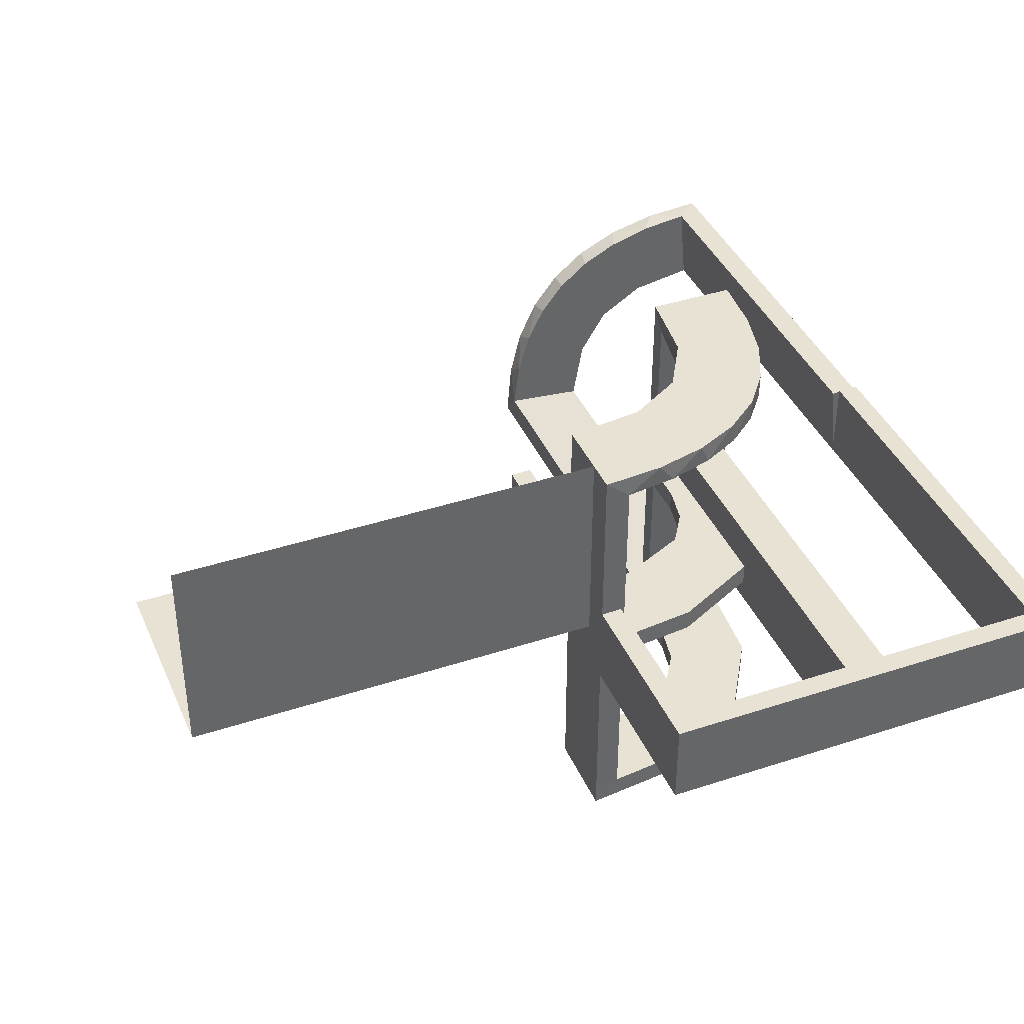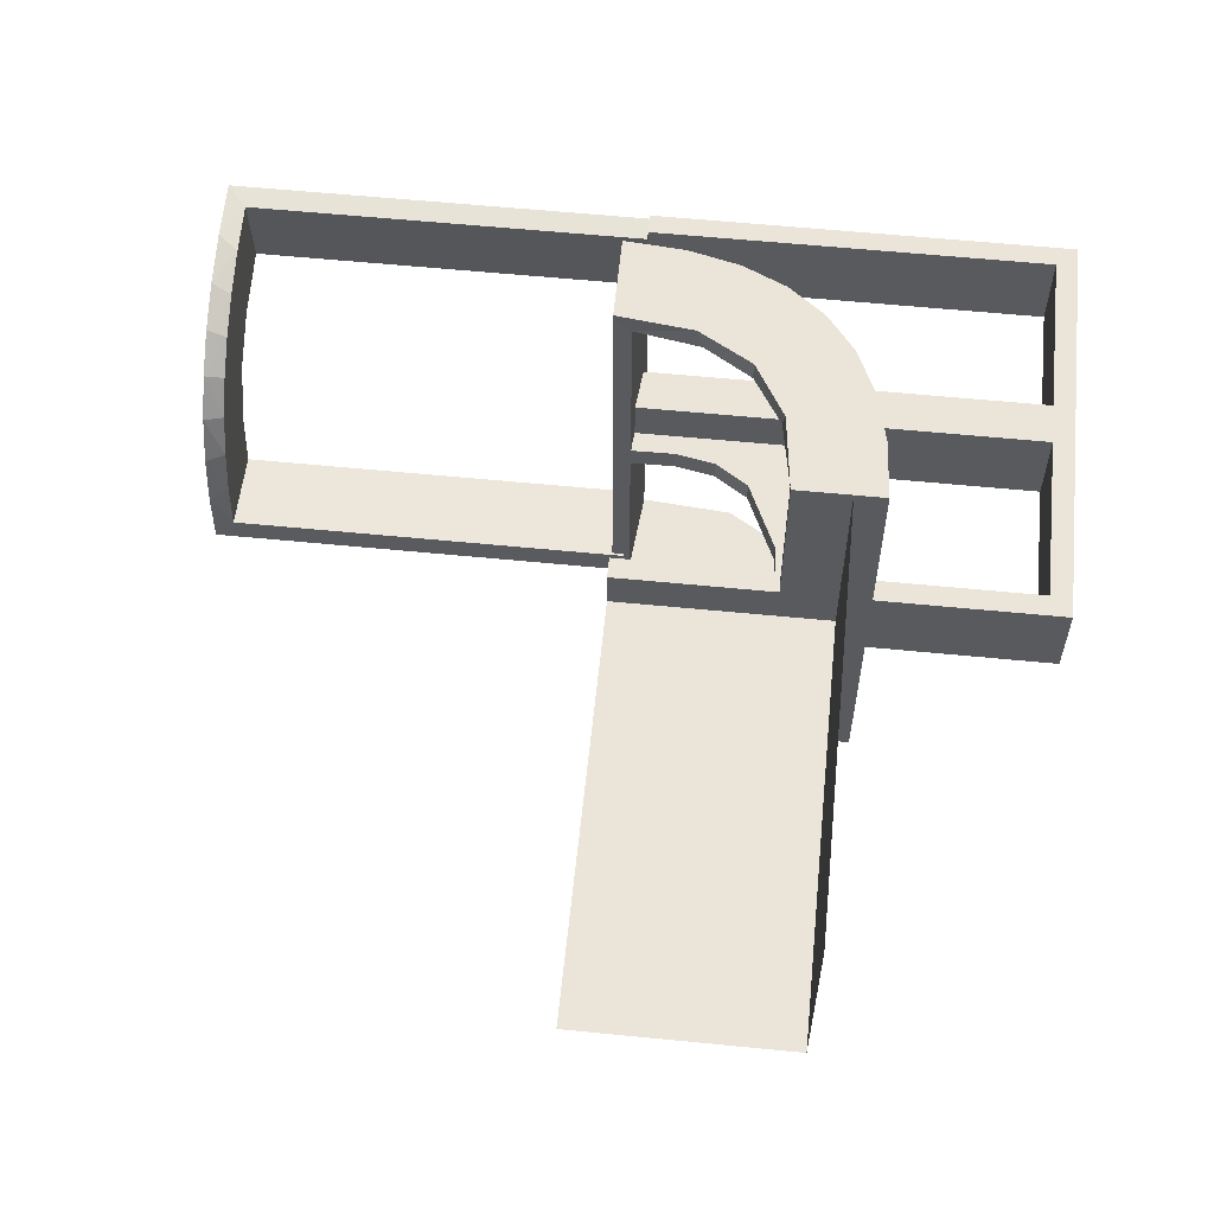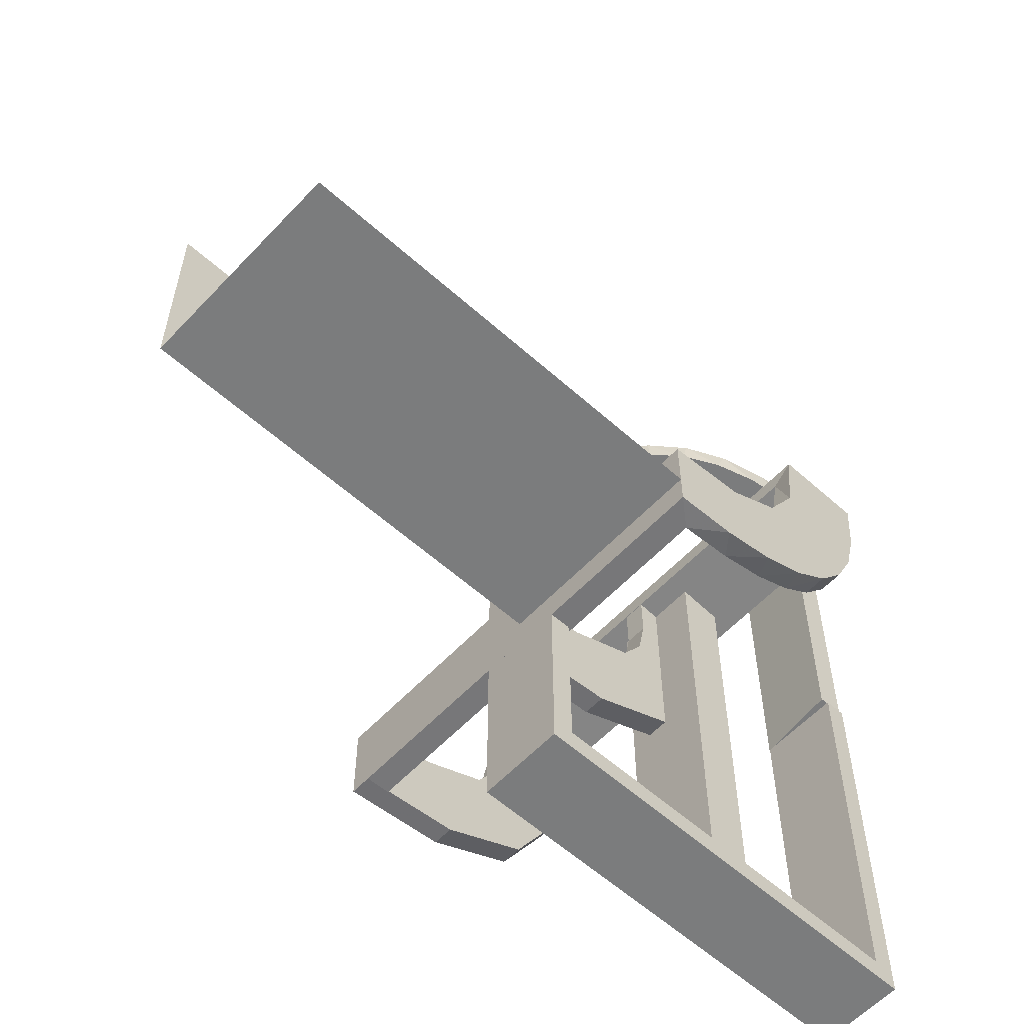
<metadata>
{"format":"obj","ext":"obj","renderer":"f3d","projection":"perspective","resolution":1024,"background":"white","views":[{"elev":40.0,"azim":157.9,"up":"+Y"},{"elev":59.2,"azim":95.8,"up":"+Y"},{"elev":-58.6,"azim":137.3,"up":"+Z"}]}
</metadata>
<code>
v 0 0 -0.2861
v 0 0 -0.25
v 0 0 -0.1861
v 0 -0.2 0
v 0 -0.2 -0.5
v 0 -0.2 -0.25
v 0 -0.275 -0.2861
v 0 -0.275 -0.2361
v 0 -0.275 -0.1861
v 0 -0.275 -0.25
v 0 -0.275 -0.125
v 0 -0.3 0
v 0 -0.3 -0.5
v 0 -0.3 -0.25
v 0 -0.5 -0.2861
v 0 -0.5 -0.2361
v 0 -0.5 -0.1861
v 0 -0.225 -0.25
v 0 -0.225 -0.125
v 0 -0.375 -0.2111
v 0 -0.375 -0.2361
v 0 -0.375 -0.2611
v 0 -0.25 0
v 0 -0.25 -0.2111
v 0 -0.25 -0.2861
v 0 -0.25 -0.2361
v 0 -0.25 -0.25
v 0 -0.25 -0.1861
v 0 -0.25 -0.125
v 0 -0.25 -0.2611
v 0 -0.525 -0.2861
v 0 -0.525 -0.2361
v 0 -0.525 -0.1861
v -0.2013 -0.4314 0.5
v -0.4752 -0.3009 0
v -0.4752 -0.3009 0.475
v -0.4752 -0.3009 0.3167
v -0.4752 -0.3009 0.1583
v -0.02957 -0.2625 -0.2849
v -0.02957 -0.025 -0.2849
v -0.02957 -0.5 -0.2849
v -0.2216 -0.4735 0.2375
v -0.2216 -0.4735 0.1188
v -0.1233 -0.275 -0.2726
v -0.1233 -0.5 -0.2726
v -0.1233 -0.25 -0.2726
v -0.1233 -0.525 -0.2726
v -0.1296 0 -0.2657
v -0.1999 -0.025 -0.006515
v -0.1999 -0.1833 -0.006515
v -0.1999 -0.3417 -0.006515
v -0.1999 -0.5 -0.006515
v -0.216 -0.3711 0.5
v -0.02728 -0.2625 -0.2602
v -0.02728 -0.3812 -0.2602
v -0.3548 -0.2253 0.475
v -0.1521 0 -0.1383
v -0.1521 -0.025 -0.1383
v -0.1855 -0.025 -0.2389
v -0.225 -0.2 0
v -0.225 -0.2 -0.475
v -0.225 -0.2 -0.2375
v -0.225 -0.275 -0.1188
v -0.225 -0.275 -0.2375
v -0.225 -0.3 0
v -0.225 -0.3 -0.475
v -0.225 -0.3 -0.2375
v -0.225 -0.225 -0.1188
v -0.225 -0.225 -0.2375
v -0.225 -0.375 0.01389
v -0.225 -0.25 0
v -0.225 -0.25 -0.1188
v -0.225 -0.25 -0.2375
v -0.225 -0.25 0.01389
v -0.2048 -0.4119 0.475
v -0.09678 -0.025 -0.1726
v -0.1865 -0.025 -0.08288
v -0.3148 -0.245 0.5
v -0.275 -0.2 0
v -0.275 -0.2 -0.475
v -0.275 -0.2 -0.2375
v -0.275 -0.275 -0.1188
v -0.275 -0.275 -0.2375
v -0.275 -0.3 0
v -0.275 -0.3 -0.475
v -0.275 -0.3 -0.2375
v -0.275 -0.225 -0.1188
v -0.275 -0.225 -0.2375
v -0.275 -0.375 0.01389
v -0.275 -0.25 0
v -0.275 -0.25 -0.1188
v -0.275 -0.25 -0.2375
v -0.275 -0.25 0.01389
v -0.2956 -0.5008 0
v -0.2956 -0.5008 0.5
v -0.2558 0 -0.1669
v -0.1969 -0.4712 0
v -0.1969 -0.4712 0.2375
v -0.1969 -0.4712 0.475
v -0.2755 -0.025 -0.127
v -0.2728 -0.2779 0.5
v -0.2728 -0.2779 0.475
v -0.1917 -0.275 -0.1033
v -0.1917 -0.5 -0.1033
v -0.1917 -0.25 -0.1033
v -0.1917 -0.525 -0.1033
v -0.2899 -0.275 -0.1224
v -0.2899 -0.5 -0.1224
v -0.2899 -0.25 -0.1224
v -0.2899 -0.525 -0.1224
v -0.2501 -0.275 -0.003625
v -0.2501 -0.5 -0.003625
v -0.2501 -0.25 -0.003625
v -0.2501 -0.525 -0.003625
v -0.4065 -0.3117 0.5
v -0.1664 -0.275 -0.1422
v -0.1664 -0.5 -0.1422
v -0.1664 -0.25 -0.1422
v -0.1664 -0.525 -0.1422
v -0.2428 -0.3153 0.475
v -0.4068 -0.21 0.475
v -0.2229 0 -0.209
v -0.2229 -0.025 -0.209
v -0.2206 -0.5008 0.125
v -0.2206 -0.5008 0.25
v -0.1808 0 -0.2419
v -0.3091 -0.404 0.475
v -0.3989 -0.3143 0.475
v -0.2908 -0.025 -0.075
v -0.5 -0.2 0
v -0.5 -0.2 -0.5
v -0.5 -0.2 -0.25
v -0.5 -0.275 -0.25
v -0.5 -0.275 -0.125
v -0.5 -0.3 0
v -0.5 -0.3 -0.5
v -0.5 -0.3 -0.25
v -0.5 -0.225 -0.25
v -0.5 -0.225 -0.125
v -0.5 -0.25 0
v -0.5 -0.25 -0.25
v -0.5 -0.25 -0.125
v 0.5 0 -0.25
v 0.5 -0.25 0
v 0.5 -0.25 -0.25
v -0.1409 -0.025 -0.2616
v -0.025 -0.2 0
v -0.025 -0.2 -0.475
v -0.025 -0.2 -0.2375
v -0.025 -0.275 -0.1188
v -0.025 -0.275 -0.2375
v -0.025 -0.3 0
v -0.025 -0.3 -0.475
v -0.025 -0.3 -0.2375
v -0.025 -0.225 -0.1188
v -0.025 -0.225 -0.2375
v -0.025 -0.25 0
v -0.025 -0.25 -0.1188
v -0.025 -0.25 -0.2375
v -0.08889 -0.025 -0.2769
v -0.366 -0.2211 0.5
v -0.2741 -0.2625 -0.01339
v -0.2741 -0.3812 -0.01339
v -0.2528 -0.025 -0.1716
v -0.4661 -0.202 0
v -0.4661 -0.202 0.2375
v -0.4661 -0.202 0.475
v -0.08746 -0.275 -0.1782
v -0.08746 -0.5 -0.1782
v -0.08746 -0.25 -0.1782
v -0.08746 -0.525 -0.1782
v -0.375 -0.2 -0.475
v -0.375 -0.2 -0.5
v -0.375 -0.3 -0.475
v -0.375 -0.3 -0.5
v -0.08911 0 -0.1752
v -0.2008 -0.275 -0.05719
v -0.2008 -0.5 -0.05719
v -0.2008 -0.25 -0.05719
v -0.2008 -0.525 -0.05719
v -0.2202 -0.3599 0.475
v -0.2988 -0.2625 -0.01568
v -0.2988 -0.025 -0.01568
v -0.2988 -0.5 -0.01568
v -0.2398 -0.32 0.5
v -0.2 0 0.01389
v -0.2 -0.5 0.01389
v -0.2 -0.25 0.01389
v -0.4956 -0.2758 0.125
v -0.4956 -0.2758 0.25
v -0.4956 -0.2258 0.125
v -0.4956 -0.2258 0.25
v -0.4956 -0.3008 0
v -0.4956 -0.3008 0.25
v -0.4956 -0.3008 0.5
v -0.4956 -0.2508 0
v -0.4956 -0.2508 0.125
v -0.4956 -0.2508 0.25
v -0.4956 -0.2008 0
v -0.4956 -0.2008 0.5
v -0.4707 -0.2514 0
v -0.4707 -0.2514 0.2375
v -0.4707 -0.2514 0.1188
v -0.1891 0 -0.07522
v -0.2706 -0.5008 0.125
v -0.2706 -0.5008 0.25
v -0.06937 0 -0.2805
v -0.25 -0.2 0
v -0.25 -0.2 -0.5
v -0.25 -0.2 -0.25
v -0.25 -0.275 -0.25
v -0.25 -0.275 -0.125
v -0.25 -0.3 0
v -0.25 -0.3 -0.5
v -0.25 -0.3 -0.25
v -0.25 -0.5 0.01389
v -0.25 -0.225 -0.25
v -0.25 -0.225 -0.125
v -0.25 -0.375 0.01389
v -0.25 -0.25 0
v -0.25 -0.25 -0.25
v -0.25 -0.25 0.01389
v -0.25 -0.25 -0.125
v -0.3101 -0.2479 0.475
v -0.3435 -0.3486 0.5
v -0.3435 -0.3486 0.475
v -0.3 0 0.01389
v -0.3 -0.275 0
v -0.3 -0.5 0
v -0.3 -0.5 0.01389
v -0.3 -0.25 0
v -0.3 -0.525 0
v -0.4684 -0.2267 0.2375
v -0.4684 -0.2267 0.1188
v -0.2493 -0.2625 -0.0111
v -0.2493 -0.3812 -0.0111
v -0.2493 -0.5 -0.0111
v -0.2796 0 -0.1157
v -0.0227 -0.2625 -0.2107
v -0.0227 -0.3812 -0.2107
v -0.2958 -0.4804 0
v -0.2958 -0.4804 0.475
v -0.2958 -0.4804 0.3167
v -0.2958 -0.4804 0.1583
v -0.125 -0.2 -0.475
v -0.125 -0.2 -0.5
v -0.125 -0.3 -0.475
v -0.125 -0.3 -0.5
v -0.02041 -0.025 -0.186
v -0.02041 -0.1833 -0.186
v -0.02041 -0.3417 -0.186
v -0.02041 -0.5 -0.186
v -0.2003 -0.275 -0.007251
v -0.2003 -0.5 -0.007251
v -0.2003 -0.25 -0.007251
v -0.2003 -0.525 -0.007251
v -0.2295 -0.275 -0.22
v -0.2295 -0.5 -0.22
v -0.2295 -0.25 -0.22
v -0.2295 -0.525 -0.22
v -0.4729 -0.2762 0.2375
v -0.4729 -0.2762 0.1188
v -0.2463 -0.4758 0
v -0.2463 -0.4758 0.2375
v -0.2463 -0.4758 0.1188
v -0.1956 -0.5008 0
v -0.1956 -0.5008 0.25
v -0.1956 -0.5008 0.5
v -0.2456 -0.5008 0
v -0.2456 -0.5008 0.125
v -0.2456 -0.5008 0.25
v -0.4263 -0.2064 0.5
v -0.2944 0 -0.05548
v -0.475 -0.2 0
v -0.475 -0.2 -0.475
v -0.475 -0.2 -0.2375
v -0.475 -0.275 -0.1188
v -0.475 -0.275 -0.2375
v -0.475 -0.3 0
v -0.475 -0.3 -0.475
v -0.475 -0.3 -0.2375
v -0.475 -0.225 -0.1188
v -0.475 -0.225 -0.2375
v -0.475 -0.25 0
v -0.475 -0.25 -0.1188
v -0.475 -0.25 -0.2375
v -0.2246 -0.2625 -0.008806
v -0.2246 -0.3812 -0.008806
v -0.3065 -0.4117 0.5
v -0.271 -0.4781 0.2375
v -0.271 -0.4781 0.1188
v -0.02499 -0.2625 -0.2354
v -0.02499 -0.3812 -0.2354
v -0.02499 -0.5 -0.2354
f 5 13 248
f 214 209 246
f 61 66 247
f 153 148 245
f 152 154 12
f 13 14 153
f 13 153 248
f 248 153 247
f 67 65 213
f 248 66 214
f 215 214 66
f 247 66 248
f 18 19 29
f 27 29 11
f 23 12 11
f 14 11 12
f 29 23 11
f 4 23 19
f 29 19 23
f 6 4 19
f 10 14 13
f 27 10 13
f 5 18 27
f 18 5 6
f 5 27 13
f 10 11 14
f 218 217 221
f 223 221 211
f 211 214 215
f 212 211 215
f 221 214 211
f 217 209 221
f 214 221 209
f 210 209 217
f 220 223 212
f 215 213 212
f 213 220 212
f 208 210 218
f 210 217 218
f 218 220 208
f 218 223 220
f 69 68 72
f 73 72 63
f 71 65 63
f 67 63 65
f 72 71 63
f 60 71 68
f 72 68 71
f 62 60 68
f 64 67 66
f 73 64 66
f 62 68 69
f 62 69 61
f 73 61 69
f 61 73 66
f 64 63 67
f 155 156 159
f 158 159 151
f 151 153 154
f 150 151 154
f 159 153 151
f 156 149 148
f 153 159 148
f 159 156 148
f 157 158 150
f 154 152 150
f 152 157 150
f 147 149 155
f 157 147 155
f 147 4 149
f 5 148 6
f 5 246 148
f 246 245 148
f 62 210 208
f 246 209 61
f 210 62 61
f 245 246 61
f 71 60 208
f 65 71 220
f 23 4 147
f 12 23 157
f 5 248 246
f 214 246 248
f 61 247 245
f 153 245 247
f 154 14 12
f 14 154 153
f 67 213 215
f 215 66 67
f 18 29 27
f 27 11 10
f 6 19 18
f 218 221 223
f 223 211 212
f 69 72 73
f 73 63 64
f 155 159 158
f 158 151 150
f 149 156 155
f 157 155 158
f 4 6 149
f 148 149 6
f 62 208 60
f 210 61 209
f 71 208 220
f 65 220 213
f 23 147 157
f 12 157 152
f 209 214 175
f 136 131 173
f 275 280 174
f 85 80 172
f 84 86 213
f 214 215 85
f 214 85 175
f 175 85 174
f 281 279 135
f 175 280 136
f 137 136 280
f 174 280 175
f 217 218 223
f 221 223 211
f 220 213 212
f 215 212 213
f 223 220 212
f 208 220 218
f 223 218 220
f 210 208 218
f 211 215 214
f 221 211 214
f 209 217 221
f 217 209 210
f 209 221 214
f 211 212 215
f 139 138 142
f 142 141 133
f 133 136 137
f 134 133 137
f 141 136 133
f 138 131 141
f 136 141 131
f 132 131 138
f 140 142 134
f 137 135 134
f 135 140 134
f 130 132 139
f 132 138 139
f 139 140 130
f 139 142 140
f 283 282 285
f 286 285 277
f 284 279 277
f 281 277 279
f 285 284 277
f 274 284 282
f 285 282 284
f 276 274 282
f 278 281 280
f 286 278 280
f 276 282 283
f 276 283 275
f 286 275 283
f 275 286 280
f 278 277 281
f 87 88 92
f 91 92 83
f 83 85 86
f 82 83 86
f 92 85 83
f 88 81 80
f 85 92 80
f 92 88 80
f 90 91 82
f 86 84 82
f 84 90 82
f 79 81 87
f 87 90 79
f 87 91 90
f 79 208 81
f 209 80 210
f 209 173 80
f 173 172 80
f 276 132 130
f 173 131 275
f 132 276 275
f 172 173 275
f 284 274 130
f 279 284 140
f 220 208 79
f 213 220 90
f 209 175 173
f 136 173 175
f 275 174 172
f 85 172 174
f 86 215 213
f 215 86 85
f 281 135 137
f 137 280 281
f 217 223 221
f 223 212 211
f 210 218 217
f 138 141 142
f 142 133 134
f 283 285 286
f 286 277 278
f 87 92 91
f 91 83 82
f 81 88 87
f 208 210 81
f 80 81 210
f 276 130 274
f 132 275 131
f 284 130 140
f 279 140 135
f 220 79 90
f 213 90 84
f 243 242 95
f 95 242 289
f 226 225 127
f 244 243 94
f 95 94 243
f 94 241 244
f 225 226 128
f 115 128 36
f 37 194 195
f 193 38 35
f 38 193 194
f 37 38 194
f 268 34 99
f 267 268 99
f 181 75 53
f 53 185 181
f 266 267 98
f 185 101 120
f 224 102 101
f 78 161 56
f 161 272 121
f 272 200 167
f 166 167 200
f 166 199 165
f 166 200 199
f 95 289 34
f 289 225 185
f 53 34 289
f 185 225 101
f 78 101 225
f 115 78 225
f 115 195 272
f 115 161 78
f 272 161 115
f 191 192 197
f 197 198 189
f 190 195 194
f 189 190 194
f 198 195 190
f 192 200 198
f 195 198 200
f 199 200 192
f 196 197 189
f 194 193 189
f 193 196 189
f 199 191 196
f 197 196 191
f 192 191 199
f 125 124 270
f 271 270 205
f 269 94 205
f 206 205 94
f 270 269 205
f 266 269 124
f 270 124 269
f 267 266 124
f 271 206 95
f 94 95 206
f 268 271 95
f 267 125 268
f 271 268 125
f 233 234 203
f 202 203 262
f 262 35 38
f 201 35 262
f 234 165 201
f 201 203 234
f 203 201 262
f 166 165 234
f 38 261 262
f 36 261 37
f 38 37 261
f 202 261 36
f 167 233 202
f 233 167 166
f 167 202 36
f 234 233 166
f 121 167 36
f 128 121 36
f 128 56 121
f 224 226 102
f 224 56 128
f 226 224 128
f 226 127 120
f 127 242 75
f 242 99 75
f 102 226 120
f 43 42 264
f 265 264 290
f 290 242 243
f 243 244 290
f 264 242 290
f 42 98 99
f 99 264 42
f 264 99 242
f 43 98 42
f 291 244 241
f 263 291 241
f 263 43 265
f 43 263 97
f 263 265 291
f 98 43 97
f 241 94 269
f 263 269 266
f 266 97 263
f 241 269 263
f 196 35 201
f 193 35 196
f 201 165 199
f 196 201 199
f 242 127 289
f 225 289 127
f 225 128 115
f 115 36 195
f 37 195 36
f 34 75 99
f 267 99 98
f 75 34 53
f 185 120 181
f 266 98 97
f 101 102 120
f 224 101 78
f 78 56 224
f 161 121 56
f 272 167 121
f 95 34 268
f 289 185 53
f 195 200 272
f 192 198 197
f 198 190 189
f 125 270 271
f 271 205 206
f 267 124 125
f 233 203 202
f 202 262 261
f 127 181 120
f 127 75 181
f 43 264 265
f 265 290 291
f 244 291 290
f 27 2 143
f 27 143 145
f 27 23 145
f 23 144 145
f 16 15 45
f 169 16 45
f 16 169 17
f 45 117 169
f 117 45 258
f 104 117 108
f 258 108 117
f 178 104 108
f 112 254 178
f 108 112 178
f 112 108 229
f 108 110 232
f 110 108 258
f 15 31 47
f 45 47 260
f 256 254 112
f 229 232 114
f 104 106 119
f 106 104 178
f 254 256 180
f 33 17 169
f 117 119 171
f 32 31 15
f 16 17 33
f 32 47 31
f 171 47 32
f 32 33 171
f 47 171 119
f 119 260 47
f 106 110 119
f 260 119 110
f 180 110 106
f 114 180 256
f 110 180 114
f 114 232 110
f 108 232 229
f 110 258 260
f 15 47 45
f 45 260 258
f 256 112 114
f 229 114 112
f 104 119 117
f 106 178 180
f 254 180 178
f 33 169 171
f 117 171 169
f 32 15 16
f 16 33 32
f 26 25 46
f 170 26 46
f 26 170 28
f 46 118 170
f 118 46 259
f 105 118 109
f 259 109 118
f 179 105 109
f 113 255 179
f 109 113 179
f 113 109 231
f 109 107 228
f 107 109 259
f 25 7 44
f 46 44 257
f 253 255 113
f 231 228 111
f 105 103 116
f 103 105 179
f 255 253 177
f 9 28 170
f 118 116 168
f 8 7 25
f 26 28 9
f 8 44 7
f 168 44 8
f 8 9 168
f 44 168 116
f 116 257 44
f 103 107 116
f 257 116 107
f 177 107 103
f 111 177 253
f 107 177 111
f 111 228 107
f 109 228 231
f 107 259 257
f 25 44 46
f 46 257 259
f 253 113 111
f 231 111 113
f 105 116 118
f 103 179 177
f 255 177 179
f 9 170 168
f 118 168 170
f 8 25 26
f 26 9 8
f 250 3 249
f 3 176 249
f 58 76 57
f 251 17 250
f 3 250 17
f 17 251 252
f 57 204 77
f 204 186 49
f 50 49 186
f 187 52 51
f 51 188 187
f 50 188 51
f 1 40 207
f 25 39 40
f 146 48 160
f 48 146 126
f 15 41 39
f 126 59 122
f 164 96 122
f 96 164 100
f 238 100 129
f 273 129 183
f 182 227 183
f 182 184 230
f 182 230 227
f 3 207 176
f 176 48 126
f 3 1 207
f 126 122 57
f 96 57 122
f 204 57 96
f 204 273 186
f 204 96 238
f 273 204 238
f 89 219 222
f 219 70 74
f 74 188 186
f 70 188 74
f 222 74 186
f 93 222 227
f 186 227 222
f 230 93 227
f 216 70 219
f 188 70 187
f 187 70 216
f 230 216 89
f 219 89 216
f 93 230 89
f 30 26 21
f 26 24 20
f 16 20 17
f 24 17 20
f 21 20 16
f 15 22 16
f 21 16 22
f 25 30 22
f 26 3 24
f 17 24 3
f 1 3 26
f 25 1 30
f 26 30 1
f 162 235 236
f 235 287 288
f 288 51 52
f 237 288 52
f 163 237 184
f 237 163 236
f 236 288 237
f 182 163 184
f 51 288 287
f 49 50 287
f 51 287 50
f 235 49 287
f 183 235 162
f 162 182 183
f 183 49 235
f 163 182 162
f 129 49 183
f 49 129 77
f 164 123 58
f 164 77 100
f 58 77 164
f 58 59 76
f 76 146 160
f 249 160 40
f 123 59 58
f 55 293 292
f 293 240 239
f 239 250 249
f 250 239 251
f 292 239 249
f 54 40 39
f 40 54 292
f 292 249 40
f 55 54 39
f 240 252 251
f 294 252 240
f 294 293 55
f 55 41 294
f 294 240 293
f 39 41 55
f 252 16 17
f 294 15 16
f 15 294 41
f 16 252 294
f 216 237 52
f 187 216 52
f 237 230 184
f 216 230 237
f 176 76 249
f 76 176 57
f 57 77 58
f 204 49 77
f 50 186 188
f 40 160 207
f 25 40 1
f 48 207 160
f 146 59 126
f 15 39 25
f 59 123 122
f 164 122 123
f 96 100 238
f 238 129 273
f 273 183 227
f 207 48 176
f 176 126 57
f 273 227 186
f 89 222 93
f 219 74 222
f 30 21 22
f 26 20 21
f 25 22 15
f 162 236 163
f 235 288 236
f 129 100 77
f 59 146 76
f 76 160 249
f 55 292 54
f 293 239 292
f 239 240 251

</code>
